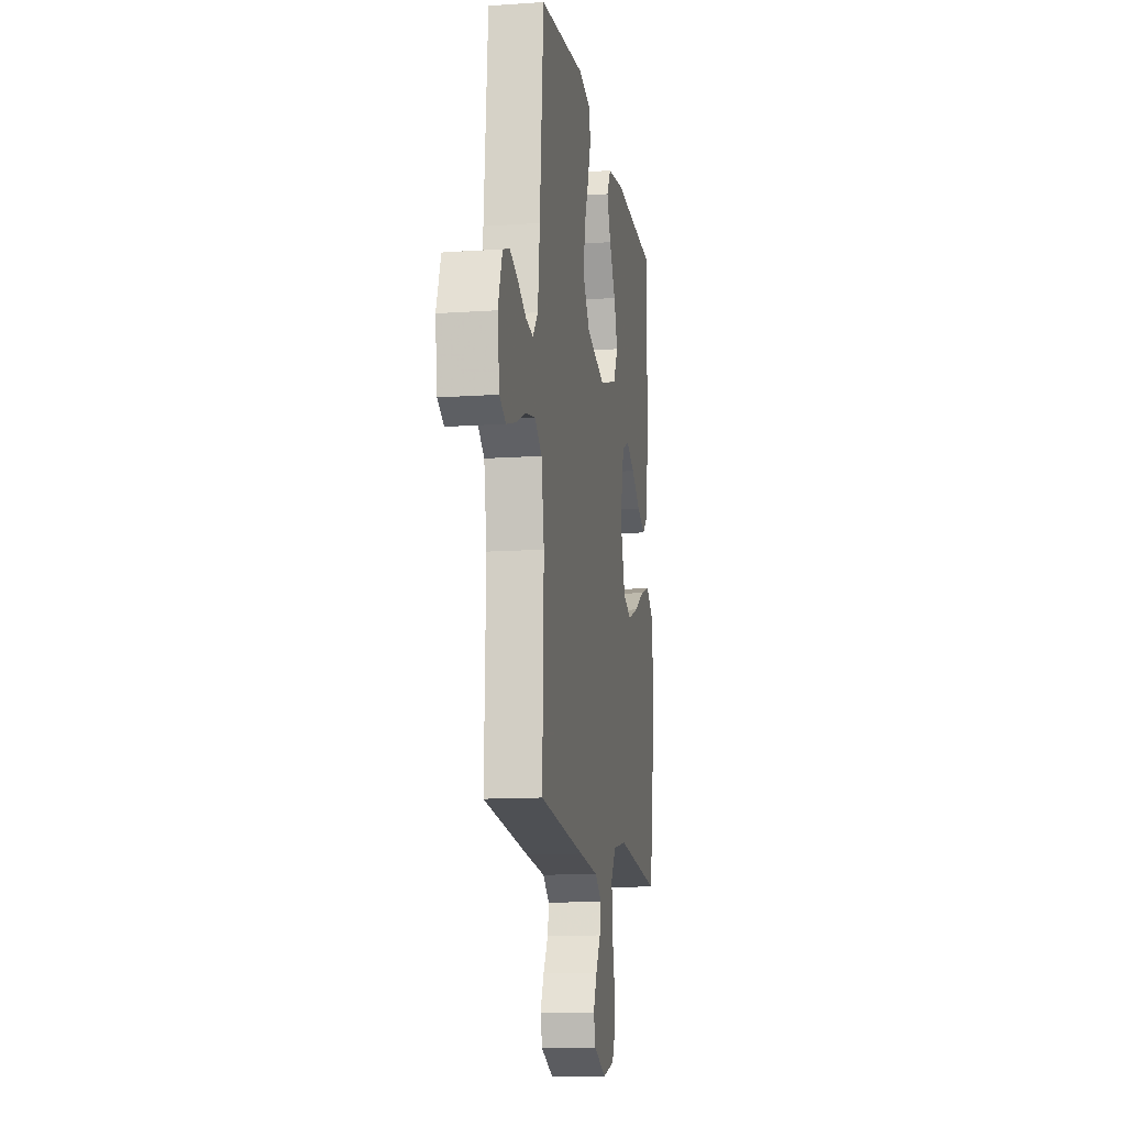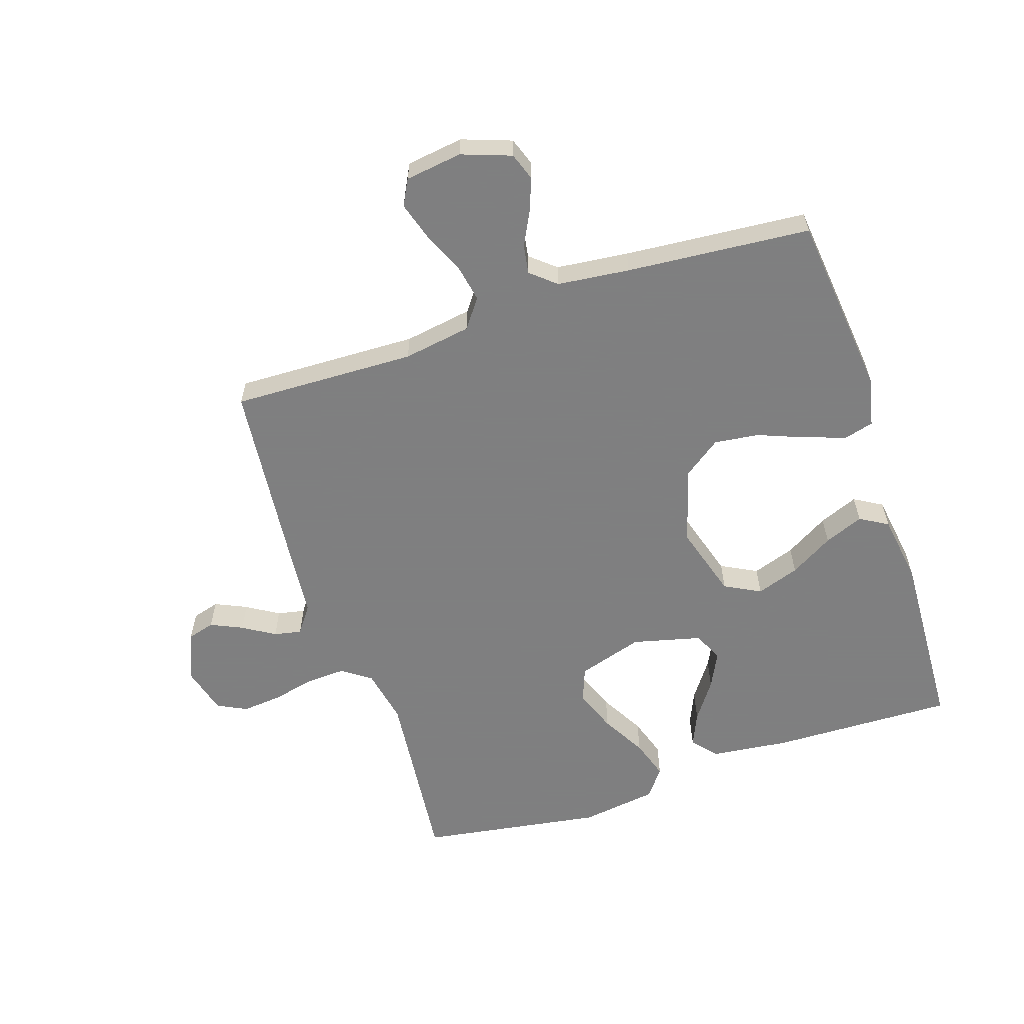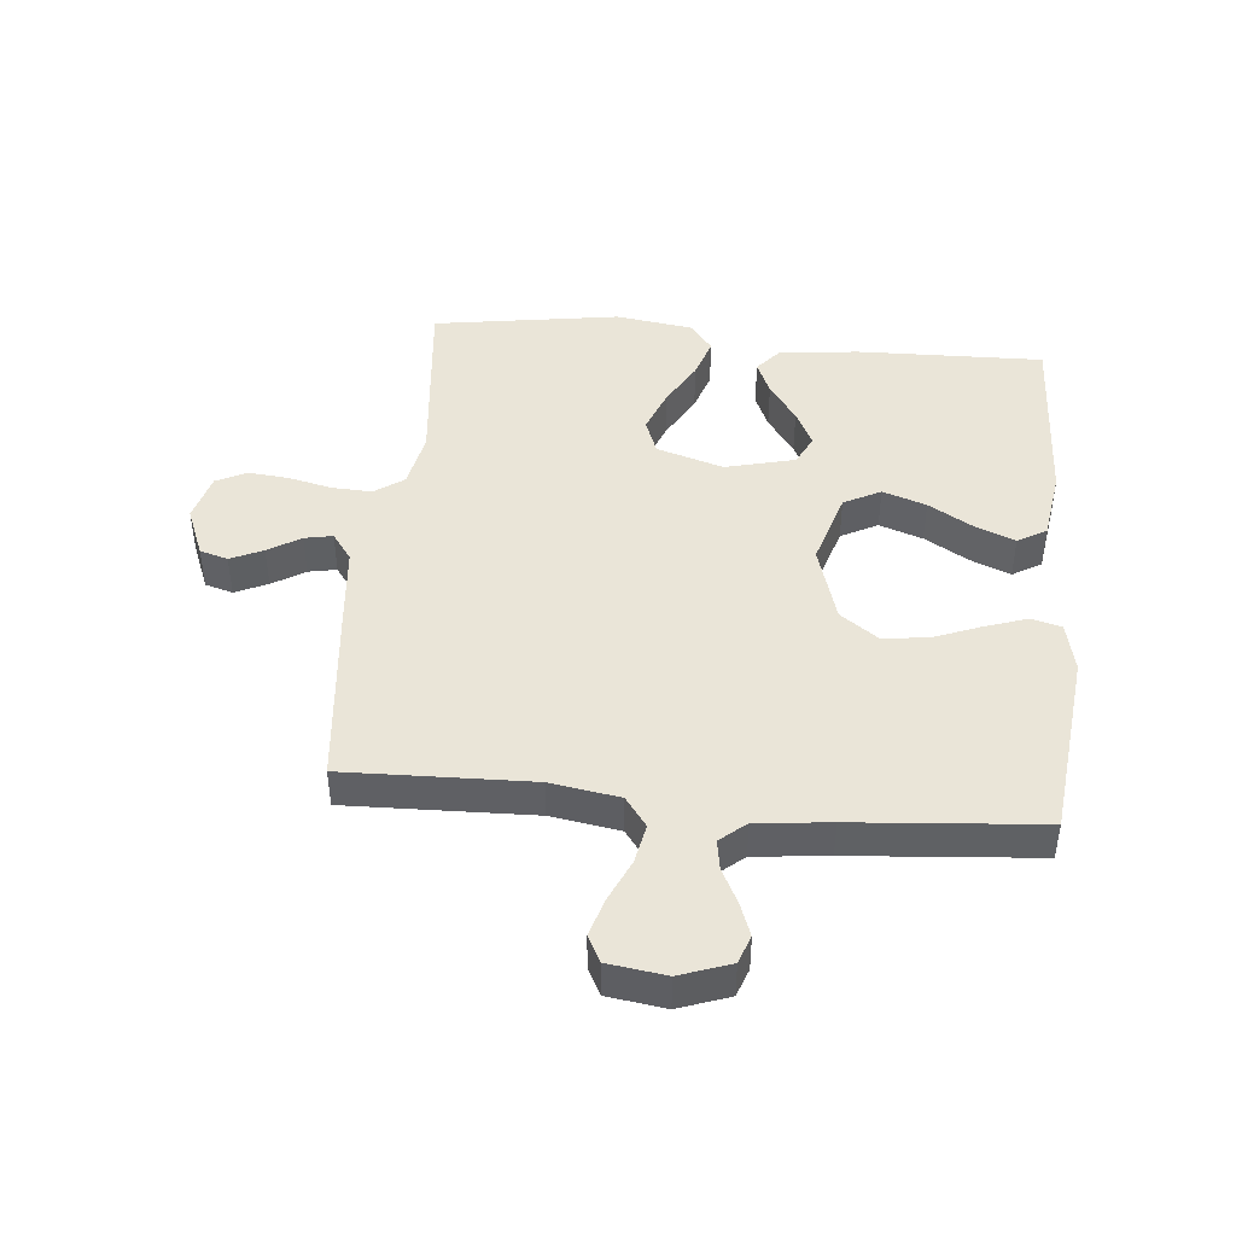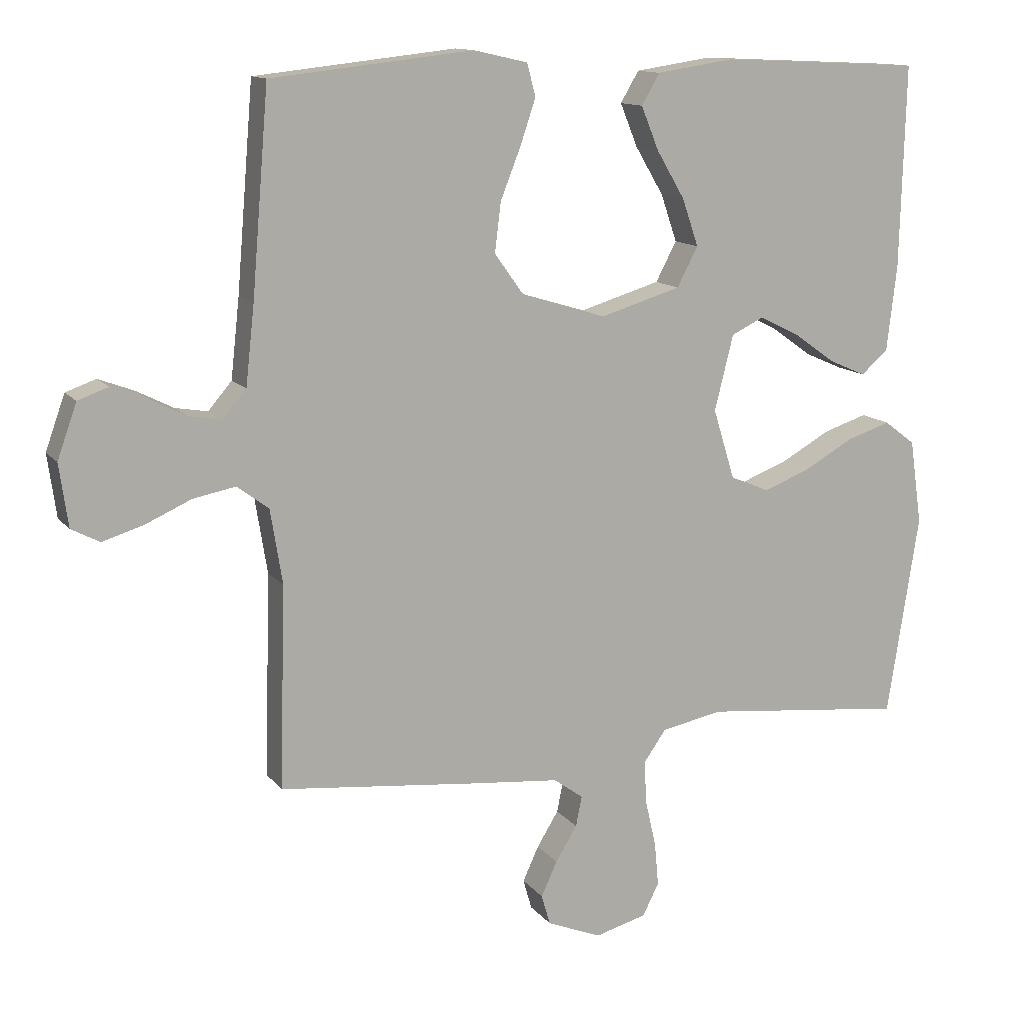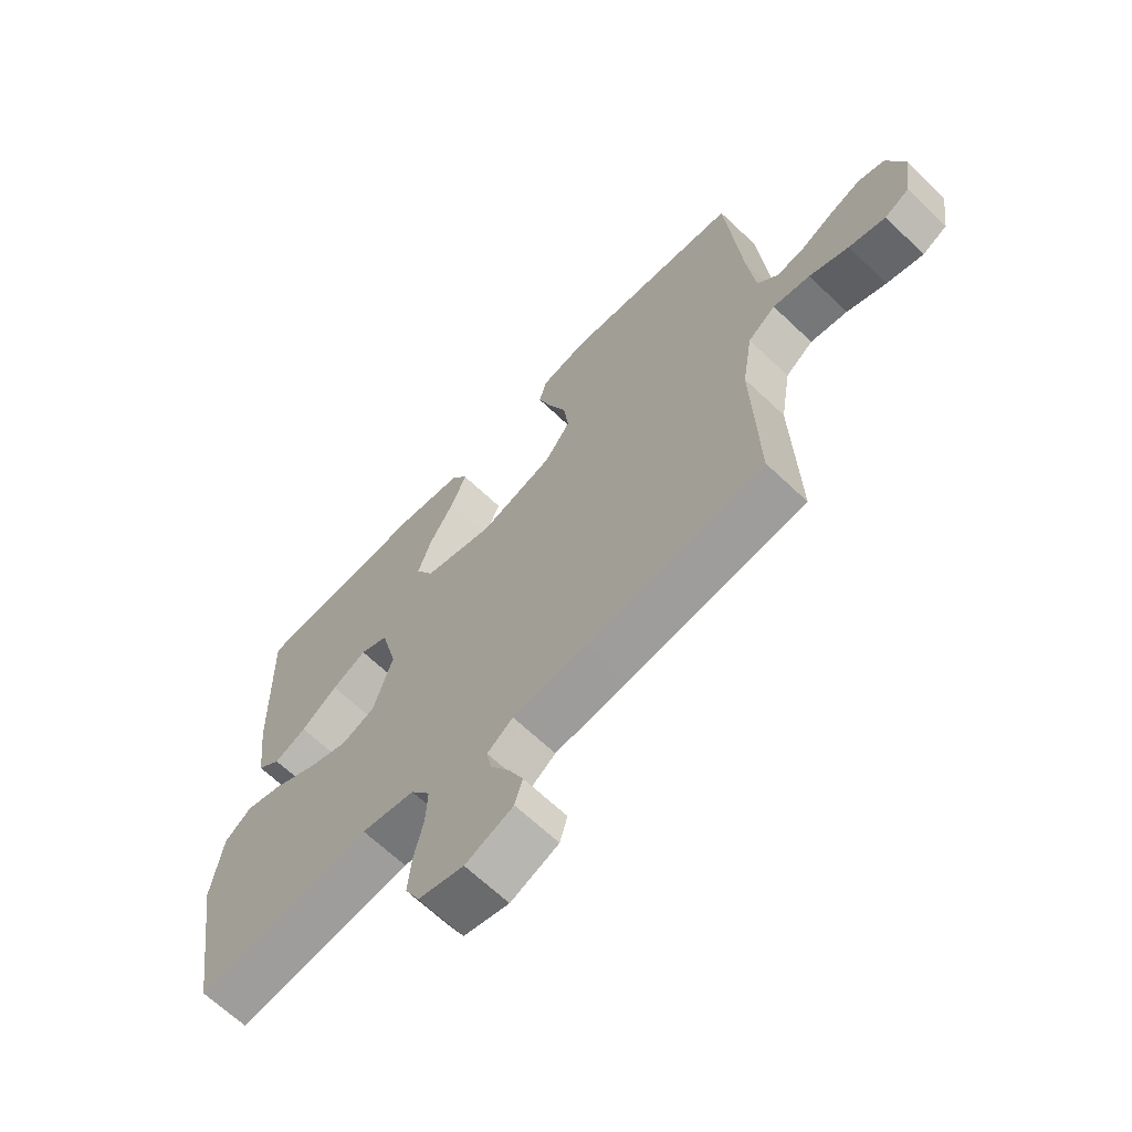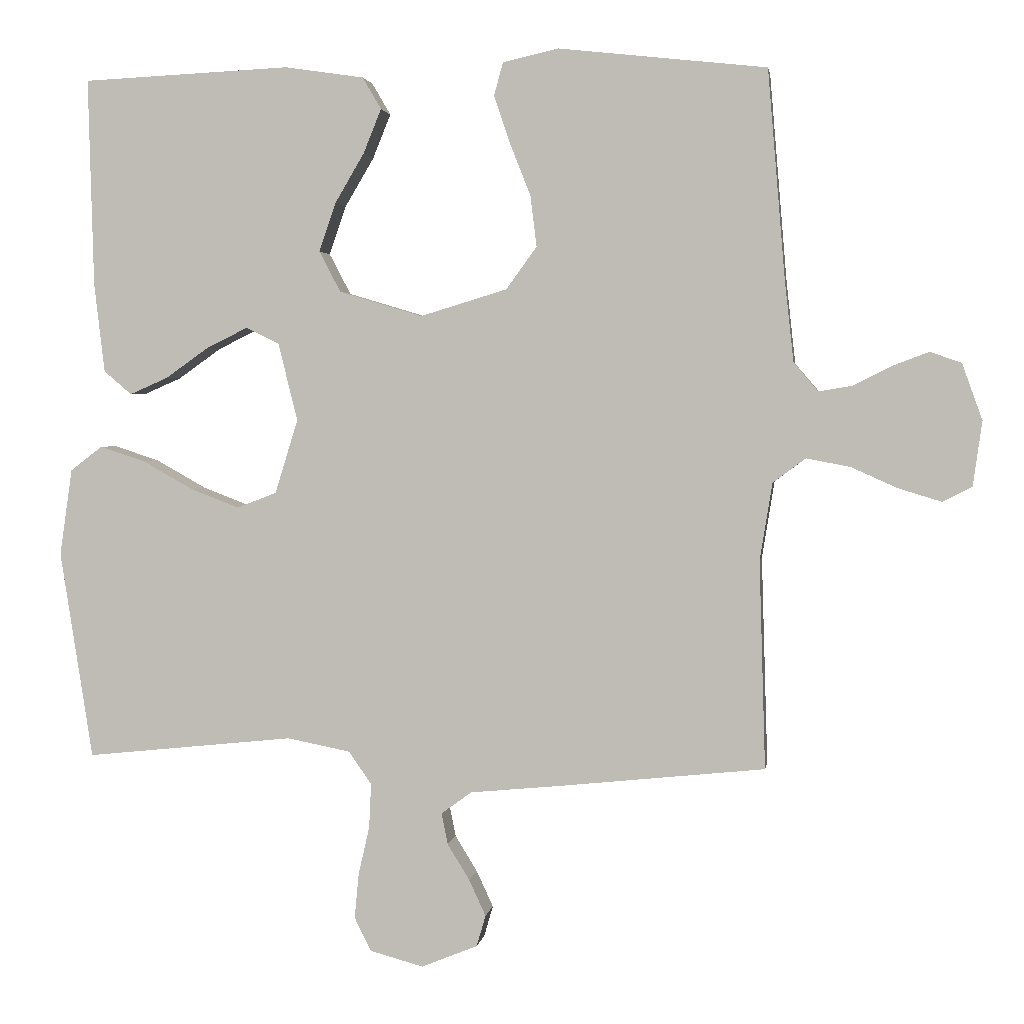
<metadata>
{"format":"obj","ext":"obj","renderer":"f3d","projection":"perspective","resolution":1024,"background":"white","views":[{"elev":-12.7,"azim":-80.9,"up":"+Z"},{"elev":-59.9,"azim":-71.7,"up":"+Y"},{"elev":44.6,"azim":-84.5,"up":"+Y"},{"elev":12.6,"azim":-23.0,"up":"+Z"},{"elev":-66.0,"azim":-133.7,"up":"+Z"},{"elev":2.4,"azim":-171.6,"up":"+Z"}]}
</metadata>
<code>
v 0.5 0.07 -0.5
v 0.2 0.07 -0.469
v 0.109 0.07 -0.487
v 0.076 0.07 -0.534
v 0.079 0.07 -0.598
v 0.095 0.07 -0.668
v 0.101 0.07 -0.733
v 0.077 0.07 -0.781
v 0 0.07 -0.802
v -0.081 0.07 -0.769
v -0.094 0.07 -0.724
v -0.07 0.07 -0.672
v -0.038 0.07 -0.62
v -0.029 0.07 -0.575
v -0.073 0.07 -0.543
v -0.2 0.07 -0.531
v -0.5 0.07 -0.5
v -0.491 0.07 -0.2
v -0.509 0.07 -0.089
v -0.556 0.07 -0.054
v -0.619 0.07 -0.066
v -0.686 0.07 -0.096
v -0.748 0.07 -0.115
v -0.79 0.07 -0.093
v -0.803 0.07 0
v -0.774 0.07 0.081
v -0.729 0.07 0.097
v -0.676 0.07 0.077
v -0.621 0.07 0.049
v -0.573 0.07 0.041
v -0.538 0.07 0.082
v -0.525 0.07 0.2
v -0.5 0.07 0.5
v -0.2 0.07 0.533
v -0.12 0.07 0.515
v -0.107 0.07 0.467
v -0.13 0.07 0.399
v -0.16 0.07 0.323
v -0.169 0.07 0.25
v -0.125 0.07 0.189
v 0 0.07 0.151
v 0.12 0.07 0.187
v 0.151 0.07 0.246
v 0.127 0.07 0.316
v 0.085 0.07 0.387
v 0.059 0.07 0.451
v 0.086 0.07 0.497
v 0.2 0.07 0.514
v 0.5 0.07 0.5
v 0.492 0.07 0.2
v 0.477 0.07 0.072
v 0.437 0.07 0.038
v 0.382 0.07 0.062
v 0.32 0.07 0.106
v 0.261 0.07 0.135
v 0.213 0.07 0.112
v 0.185 0.07 0
v 0.218 0.07 -0.107
v 0.275 0.07 -0.129
v 0.345 0.07 -0.102
v 0.418 0.07 -0.061
v 0.483 0.07 -0.04
v 0.529 0.07 -0.075
v 0.547 0.07 -0.2
v 0.5 0 -0.5
v 0.2 0 -0.469
v 0.109 0 -0.487
v 0.076 0 -0.534
v 0.079 0 -0.598
v 0.095 0 -0.668
v 0.101 0 -0.733
v 0.077 0 -0.781
v 0 0 -0.802
v -0.081 0 -0.769
v -0.094 0 -0.724
v -0.07 0 -0.672
v -0.038 0 -0.62
v -0.029 0 -0.575
v -0.073 0 -0.543
v -0.2 0 -0.531
v -0.5 0 -0.5
v -0.491 0 -0.2
v -0.509 0 -0.089
v -0.556 0 -0.054
v -0.619 0 -0.066
v -0.686 0 -0.096
v -0.748 0 -0.115
v -0.79 0 -0.093
v -0.803 0 0
v -0.774 0 0.081
v -0.729 0 0.097
v -0.676 0 0.077
v -0.621 0 0.049
v -0.573 0 0.041
v -0.538 0 0.082
v -0.525 0 0.2
v -0.5 0 0.5
v -0.2 0 0.533
v -0.12 0 0.515
v -0.107 0 0.467
v -0.13 0 0.399
v -0.16 0 0.323
v -0.169 0 0.25
v -0.125 0 0.189
v 0 0 0.151
v 0.12 0 0.187
v 0.151 0 0.246
v 0.127 0 0.316
v 0.085 0 0.387
v 0.059 0 0.451
v 0.086 0 0.497
v 0.2 0 0.514
v 0.5 0 0.5
v 0.492 0 0.2
v 0.477 0 0.072
v 0.437 0 0.038
v 0.382 0 0.062
v 0.32 0 0.106
v 0.261 0 0.135
v 0.213 0 0.112
v 0.185 0 0
v 0.218 0 -0.107
v 0.275 0 -0.129
v 0.345 0 -0.102
v 0.418 0 -0.061
v 0.483 0 -0.04
v 0.529 0 -0.075
v 0.547 0 -0.2
f 64 1 2
f 63 64 2
f 62 63 2
f 61 62 2
f 60 61 2
f 59 60 2 3
f 58 59 3 4
f 57 58 4
f 52 53 54
f 51 52 54
f 50 51 54
f 49 50 54
f 48 49 54
f 47 48 54
f 46 47 54
f 45 46 54
f 44 45 54
f 43 44 54 55
f 42 43 55 56
f 36 37 38
f 35 36 38
f 34 35 38
f 33 34 38
f 32 33 38
f 31 32 38 39
f 30 31 39 40
f 27 28 29
f 26 27 29
f 25 26 29
f 24 25 29
f 23 24 29
f 22 23 29
f 21 22 29
f 20 21 29 30
f 30 40 41
f 20 30 41
f 19 20 41
f 15 16 17 18
f 42 56 57
f 41 42 57
f 19 41 57
f 18 19 57
f 15 18 57
f 14 15 57
f 11 12 13
f 10 11 13
f 9 10 13
f 8 9 13
f 7 8 13
f 6 7 13
f 5 6 13
f 4 5 13 14
f 4 14 57
f 66 65 128
f 66 128 127
f 66 127 126
f 66 126 125
f 66 125 124
f 67 66 124 123
f 68 67 123 122
f 68 122 121
f 118 117 116
f 118 116 115
f 118 115 114
f 118 114 113
f 118 113 112
f 118 112 111
f 118 111 110
f 118 110 109
f 118 109 108
f 119 118 108 107
f 120 119 107 106
f 102 101 100
f 102 100 99
f 102 99 98
f 102 98 97
f 102 97 96
f 103 102 96 95
f 104 103 95 94
f 93 92 91
f 93 91 90
f 93 90 89
f 93 89 88
f 93 88 87
f 93 87 86
f 93 86 85
f 94 93 85 84
f 105 104 94
f 105 94 84
f 105 84 83
f 82 81 80 79
f 121 120 106
f 121 106 105
f 121 105 83
f 121 83 82
f 121 82 79
f 121 79 78
f 77 76 75
f 77 75 74
f 77 74 73
f 77 73 72
f 77 72 71
f 77 71 70
f 77 70 69
f 78 77 69 68
f 121 78 68
f 1 65 66 2
f 2 66 67 3
f 3 67 68 4
f 4 68 69 5
f 5 69 70 6
f 6 70 71 7
f 7 71 72 8
f 8 72 73 9
f 9 73 74 10
f 10 74 75 11
f 11 75 76 12
f 12 76 77 13
f 13 77 78 14
f 14 78 79 15
f 15 79 80 16
f 16 80 81 17
f 17 81 82 18
f 18 82 83 19
f 19 83 84 20
f 20 84 85 21
f 21 85 86 22
f 22 86 87 23
f 23 87 88 24
f 24 88 89 25
f 25 89 90 26
f 26 90 91 27
f 27 91 92 28
f 28 92 93 29
f 29 93 94 30
f 30 94 95 31
f 31 95 96 32
f 32 96 97 33
f 33 97 98 34
f 34 98 99 35
f 35 99 100 36
f 36 100 101 37
f 37 101 102 38
f 38 102 103 39
f 39 103 104 40
f 40 104 105 41
f 41 105 106 42
f 42 106 107 43
f 43 107 108 44
f 44 108 109 45
f 45 109 110 46
f 46 110 111 47
f 47 111 112 48
f 48 112 113 49
f 49 113 114 50
f 50 114 115 51
f 51 115 116 52
f 52 116 117 53
f 53 117 118 54
f 54 118 119 55
f 55 119 120 56
f 56 120 121 57
f 57 121 122 58
f 58 122 123 59
f 59 123 124 60
f 60 124 125 61
f 61 125 126 62
f 62 126 127 63
f 63 127 128 64
f 64 128 65 1

</code>
